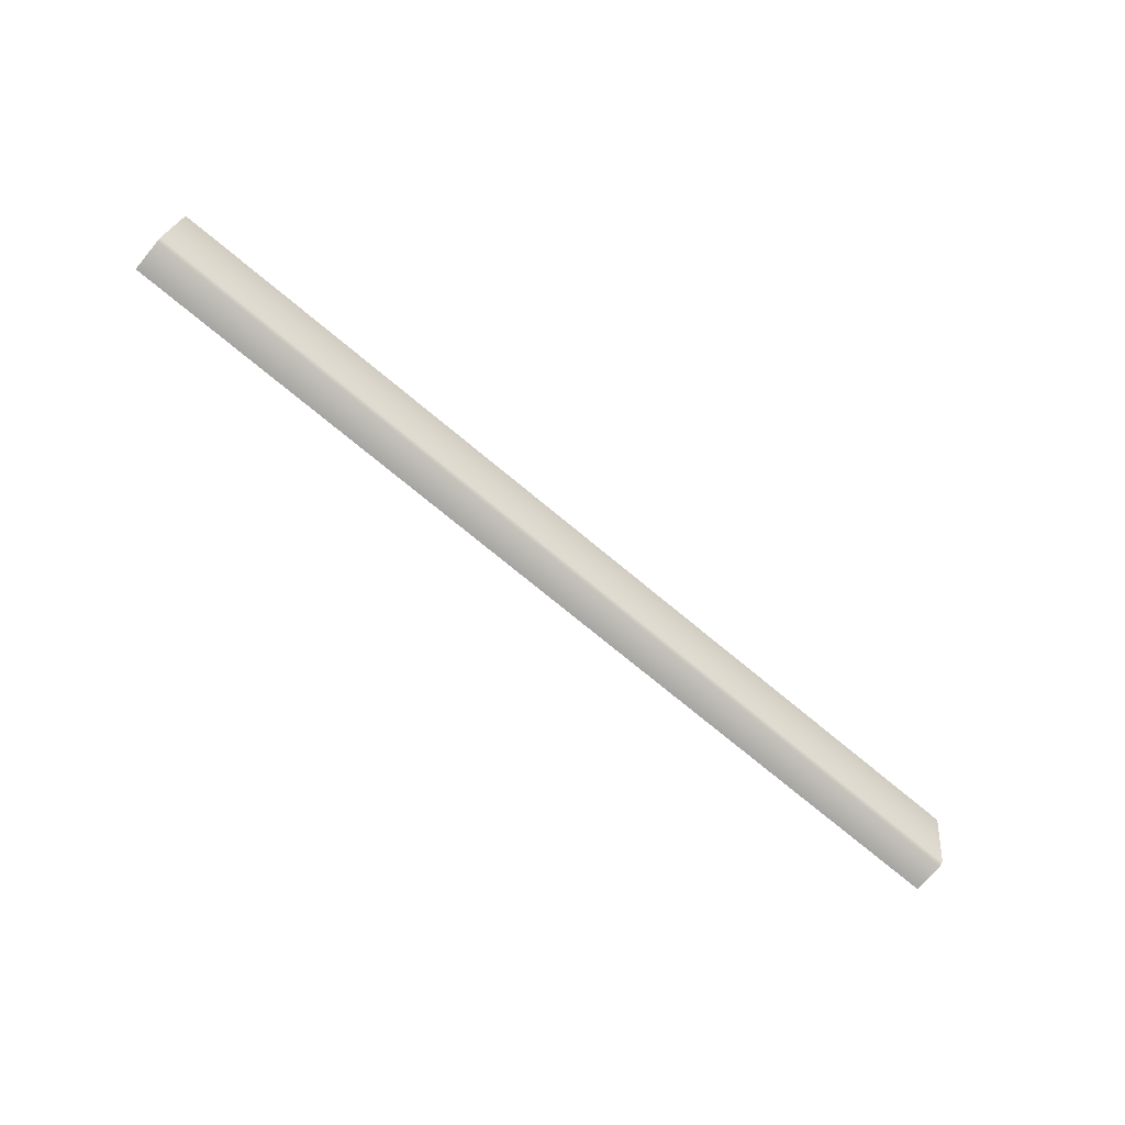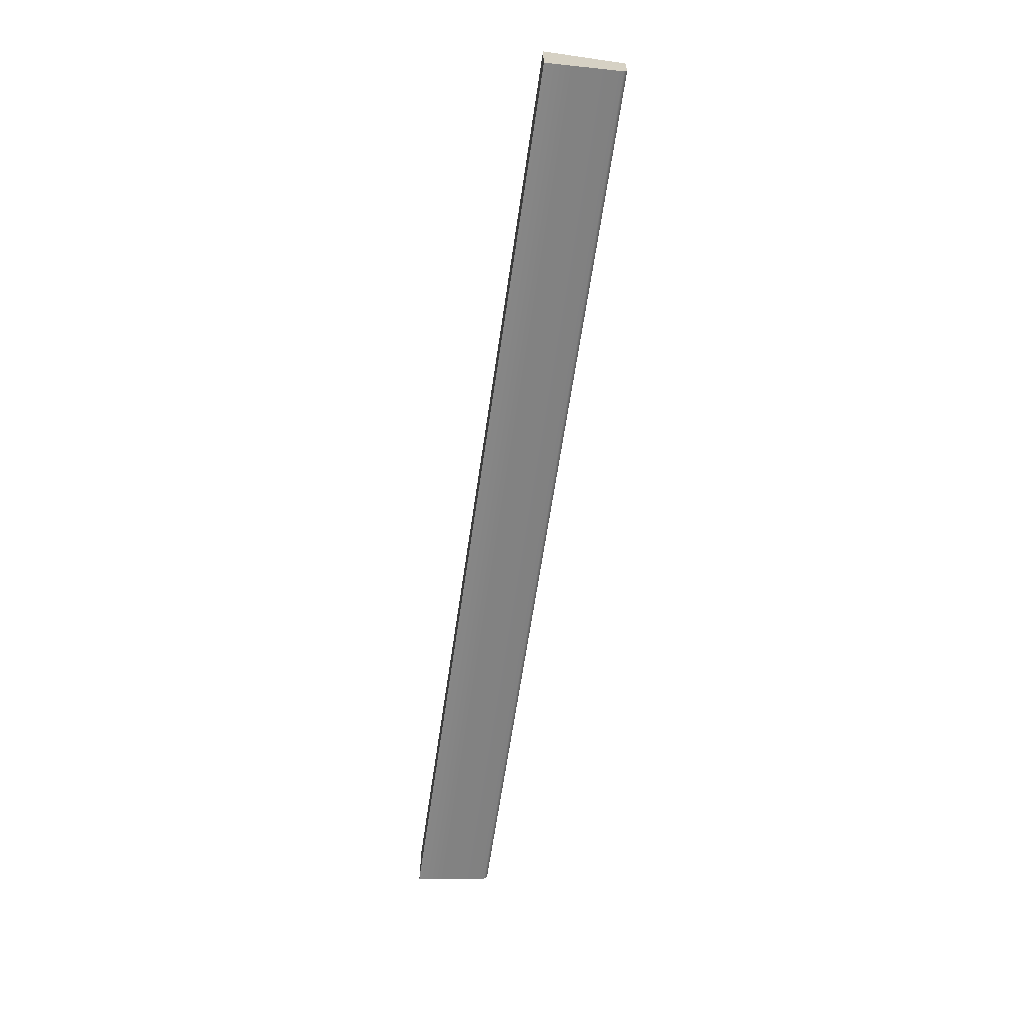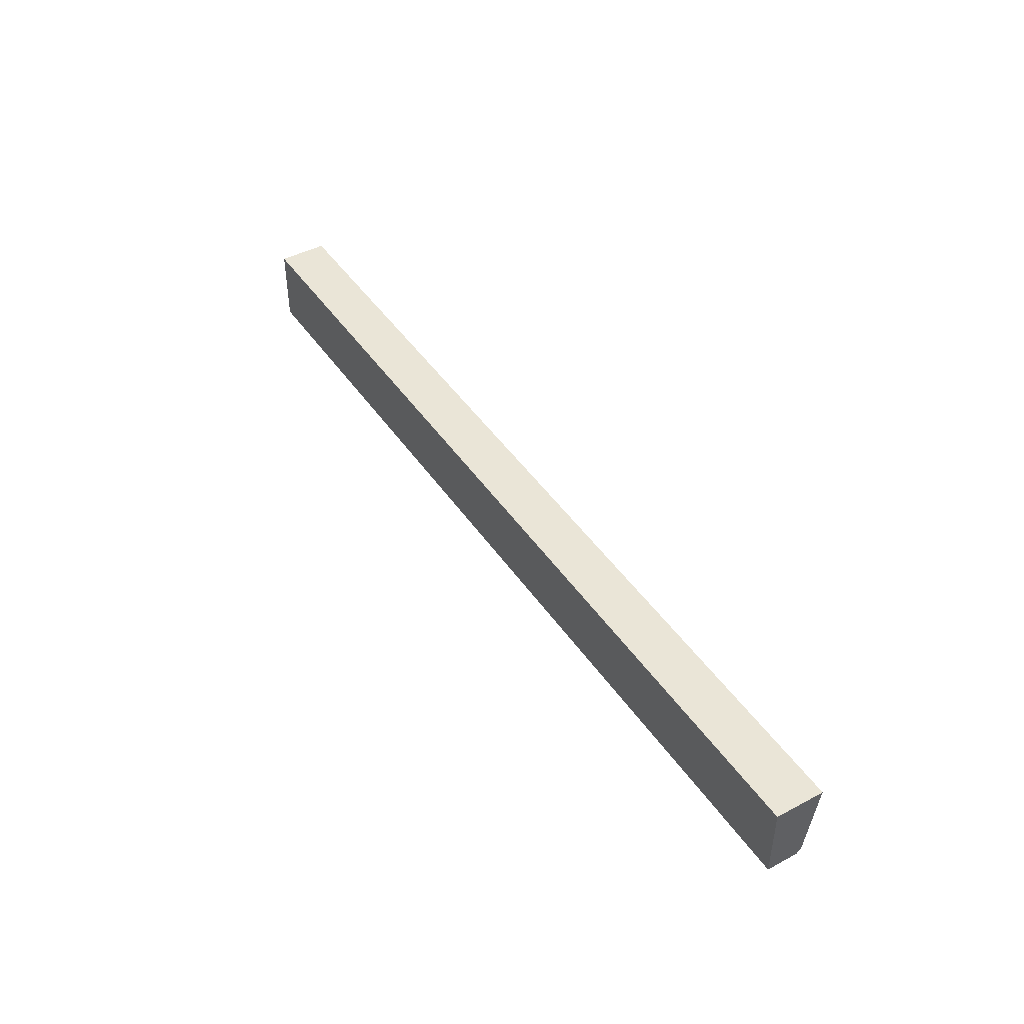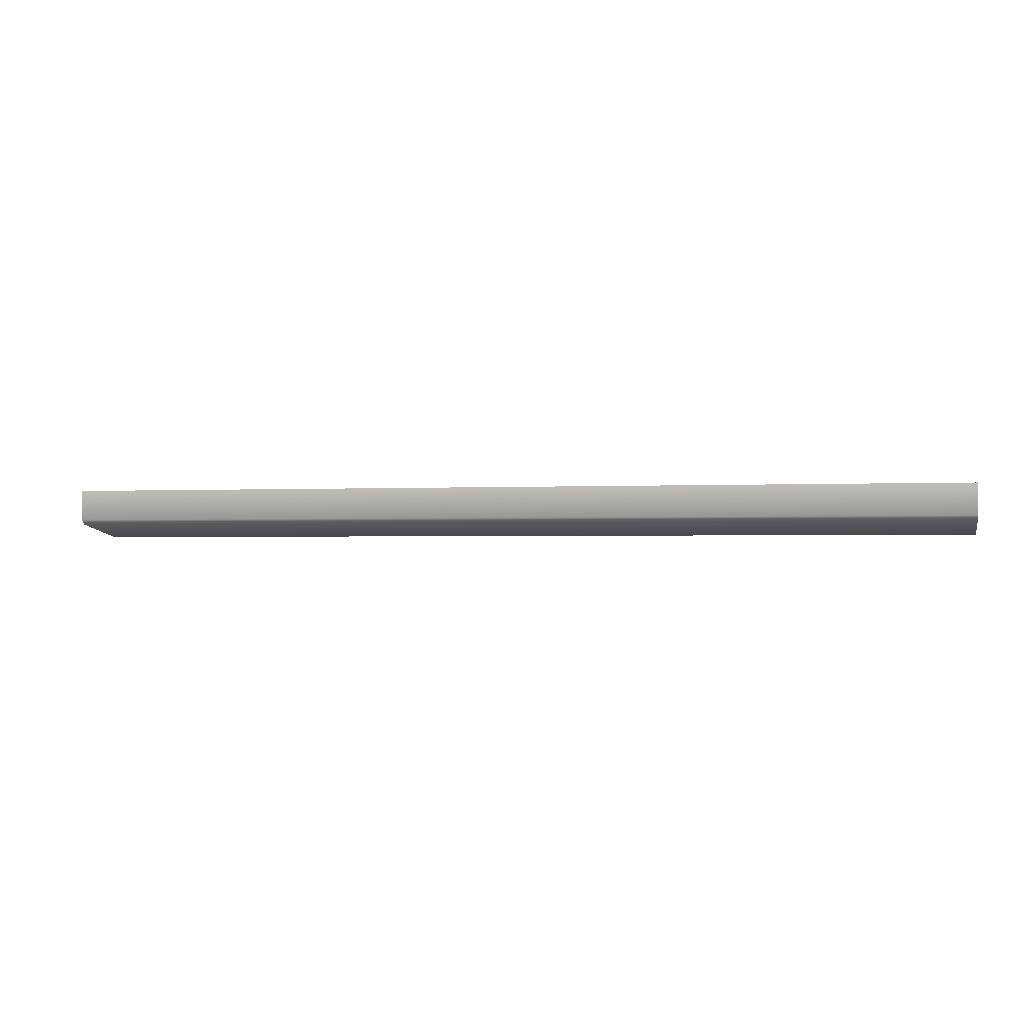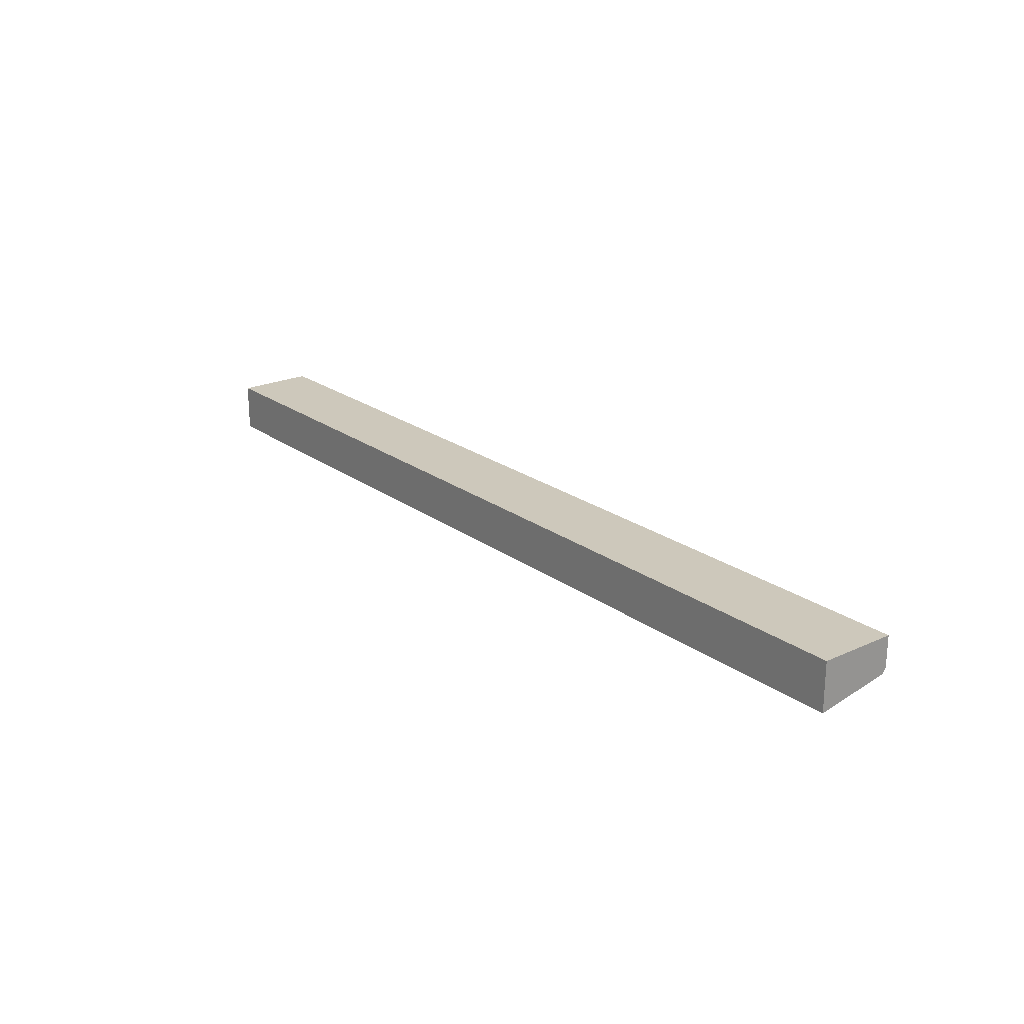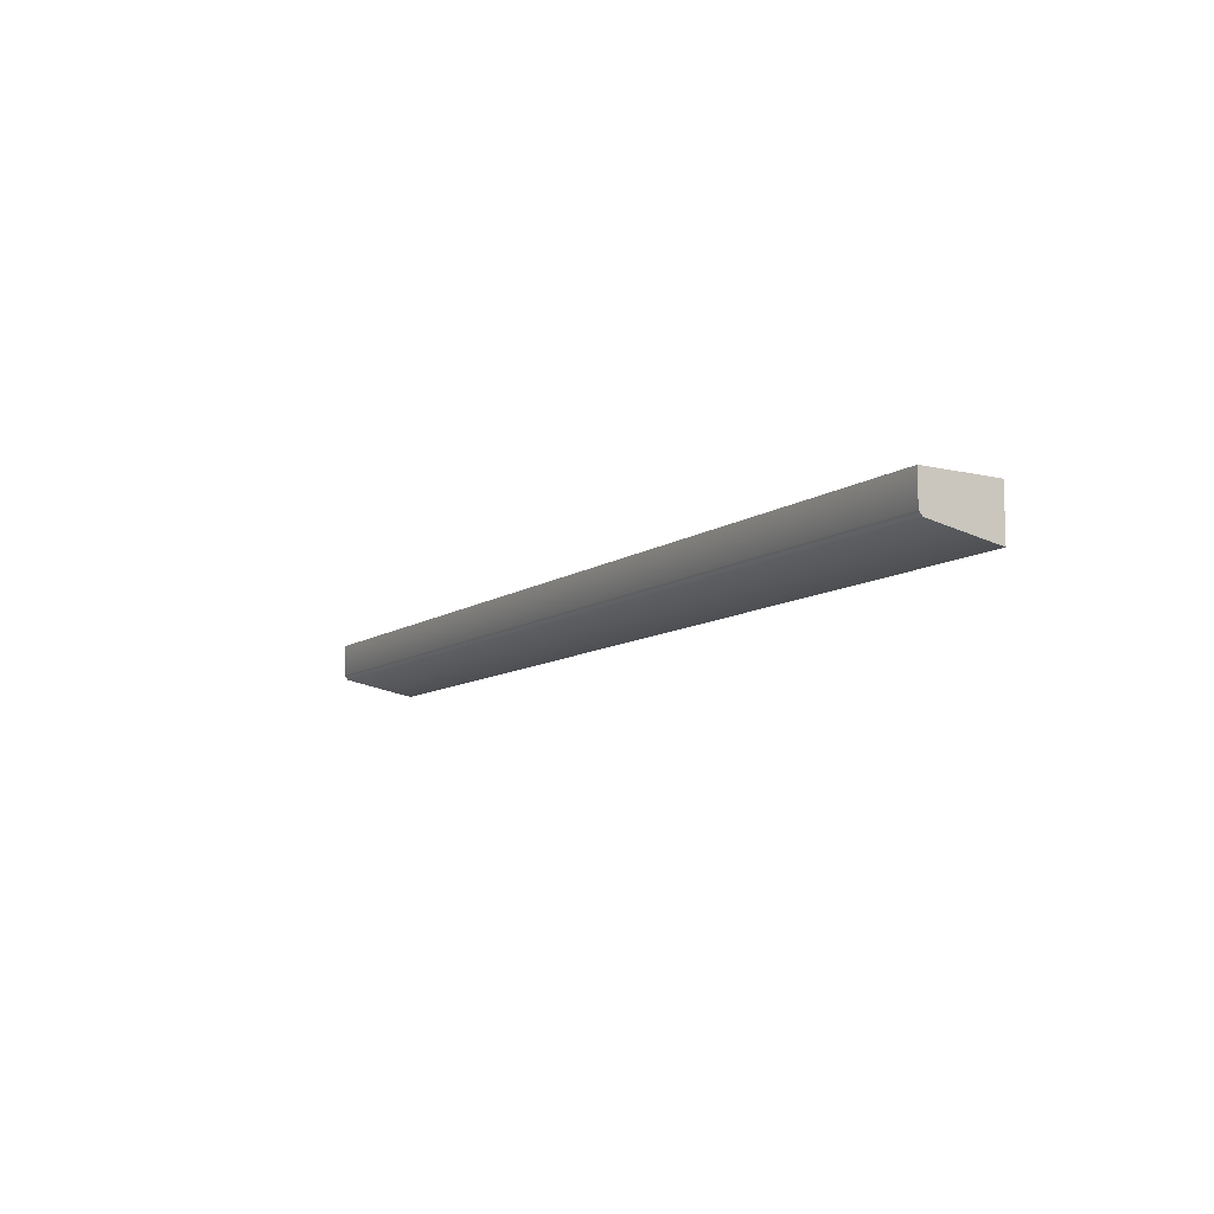
<metadata>
{"format":"obj","ext":"obj","renderer":"f3d","projection":"perspective","resolution":1024,"background":"white","views":[{"elev":-73.4,"azim":-39.8,"up":"+Z"},{"elev":-63.5,"azim":81.7,"up":"+Y"},{"elev":44.4,"azim":-121.8,"up":"+Z"},{"elev":-1.5,"azim":-166.8,"up":"+Y"},{"elev":22.0,"azim":51.5,"up":"+Y"},{"elev":-10.0,"azim":-121.5,"up":"+Y"}]}
</metadata>
<code>
g
v 0.6 0.6621 -0.4525
v -0.6 0.6621 -0.4525
v -0.6 0.725 -0.5525
v 0.6 0.725 -0.5525
v 0.6 0.725 -0.4525
v -0.6 0.725 -0.4525
v -0.6 0.6789 -0.5476
v 0.6 0.6789 -0.5476
v -0.6 0.6847 -0.5525
v 0.6 0.6847 -0.5525
g mat1
f 6 2 1 5
f 3 6 5 4
f 10 8 7 9
f 8 1 2 7
f 4 10 9 3
f 5 8 10 4
f 3 9 7 6
f 7 2 6
f 5 1 8

</code>
